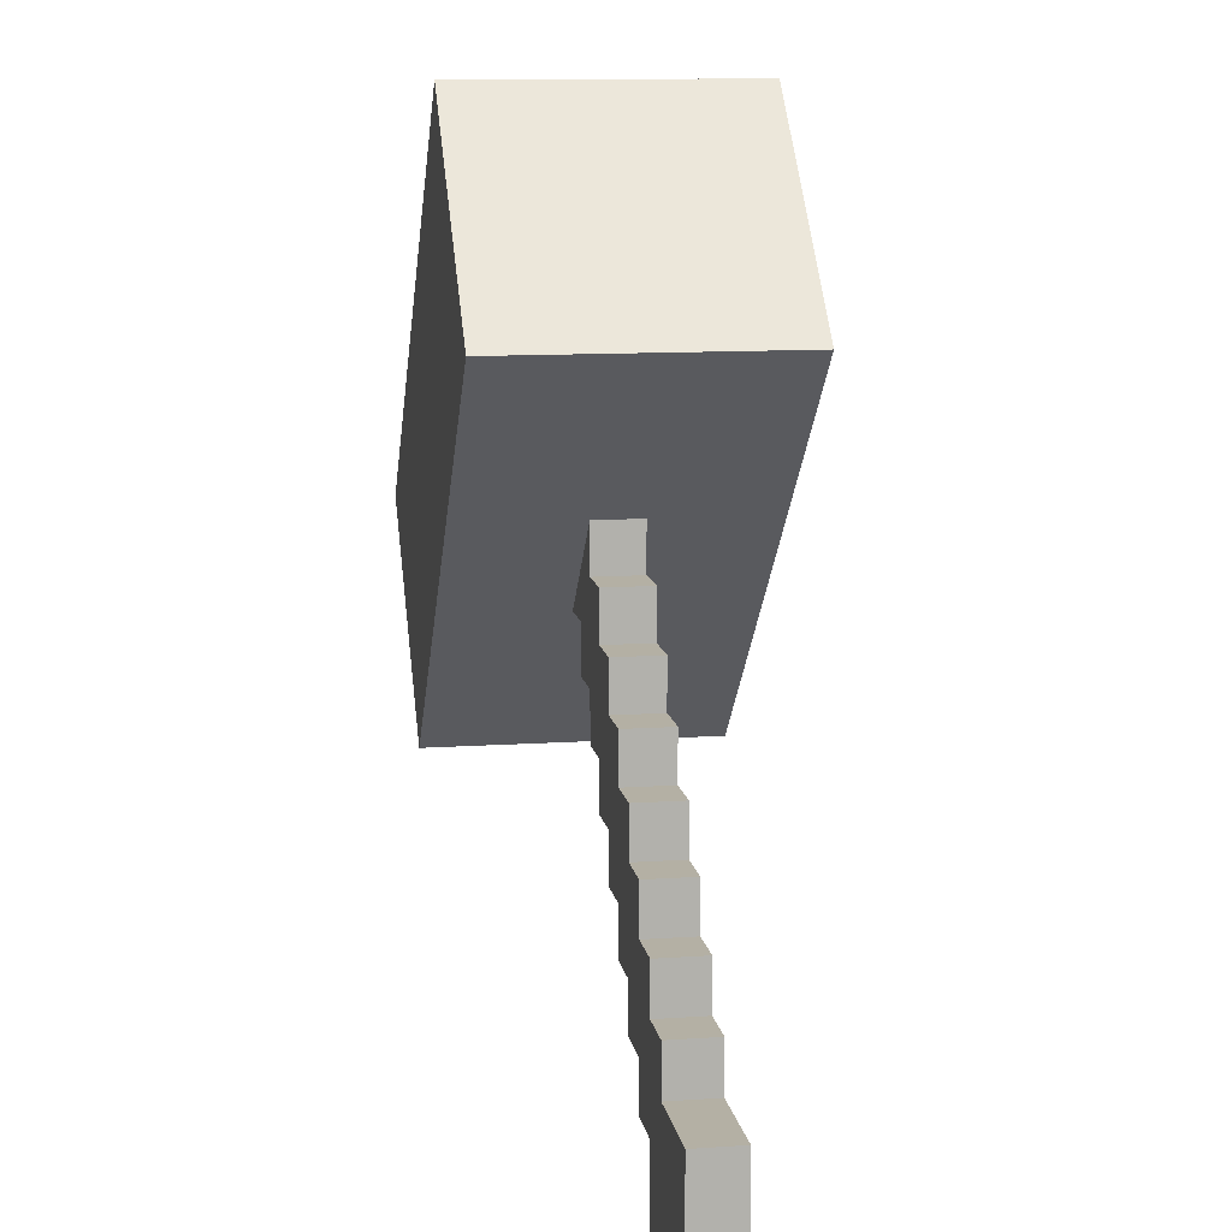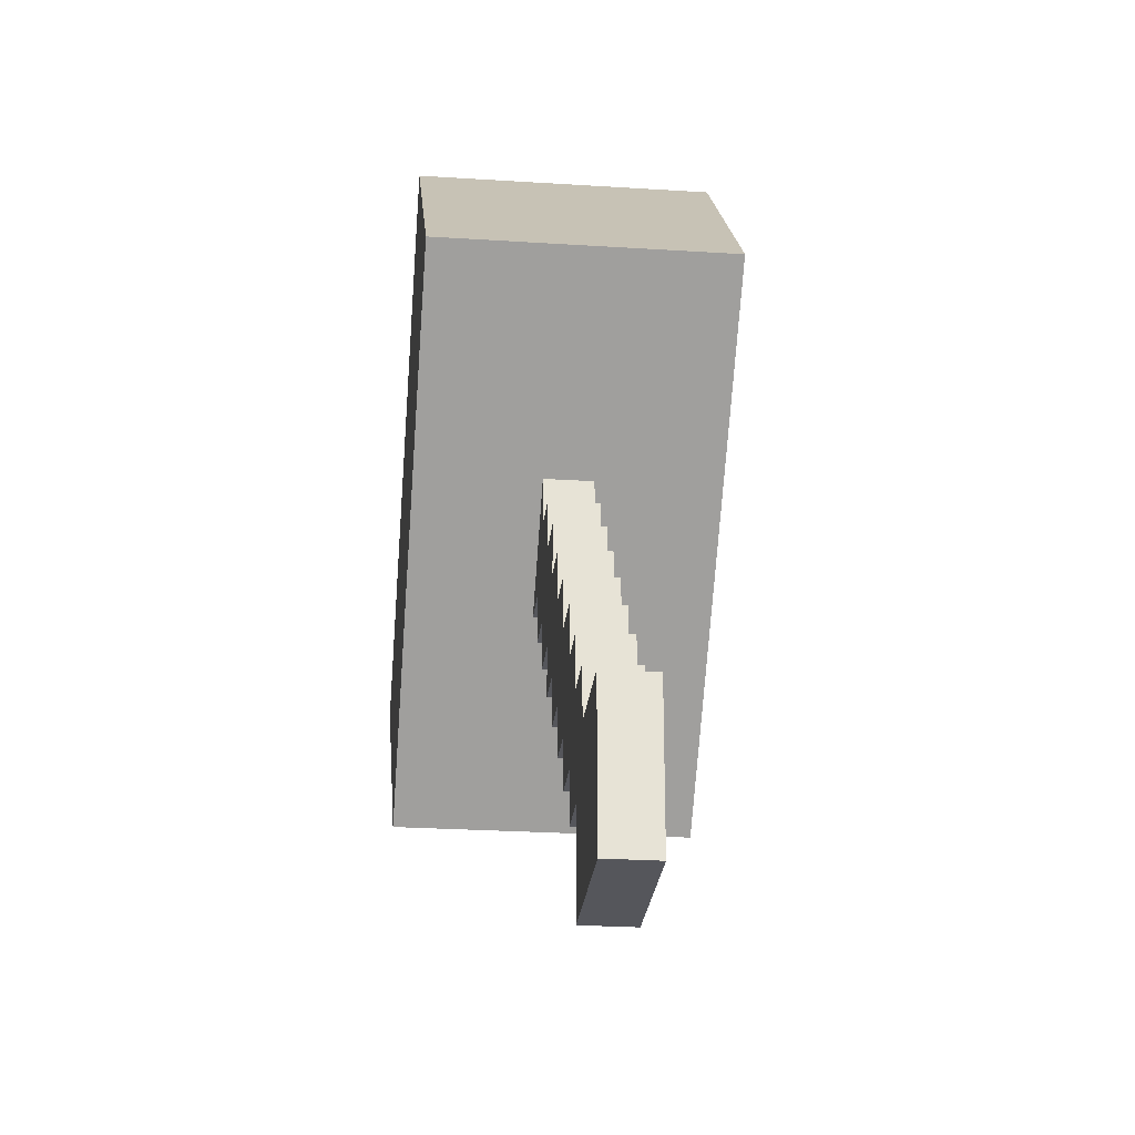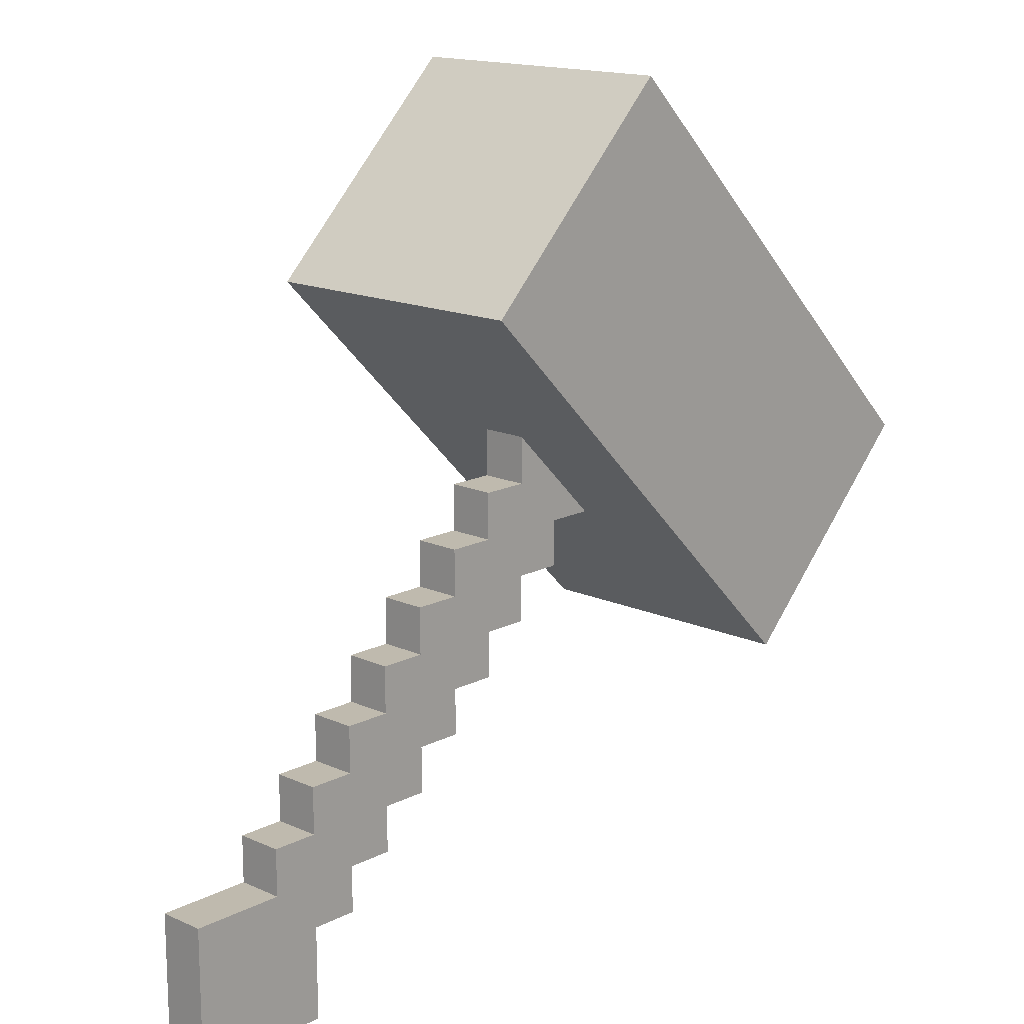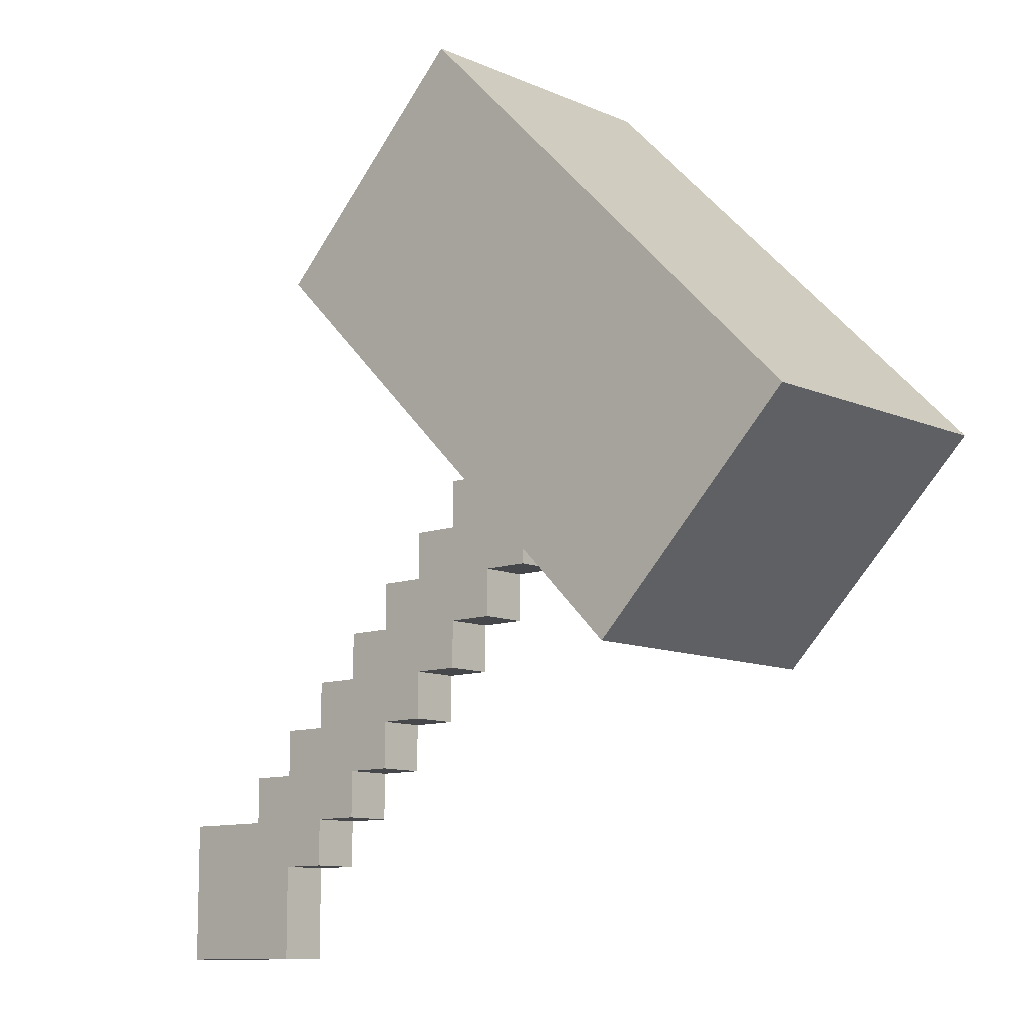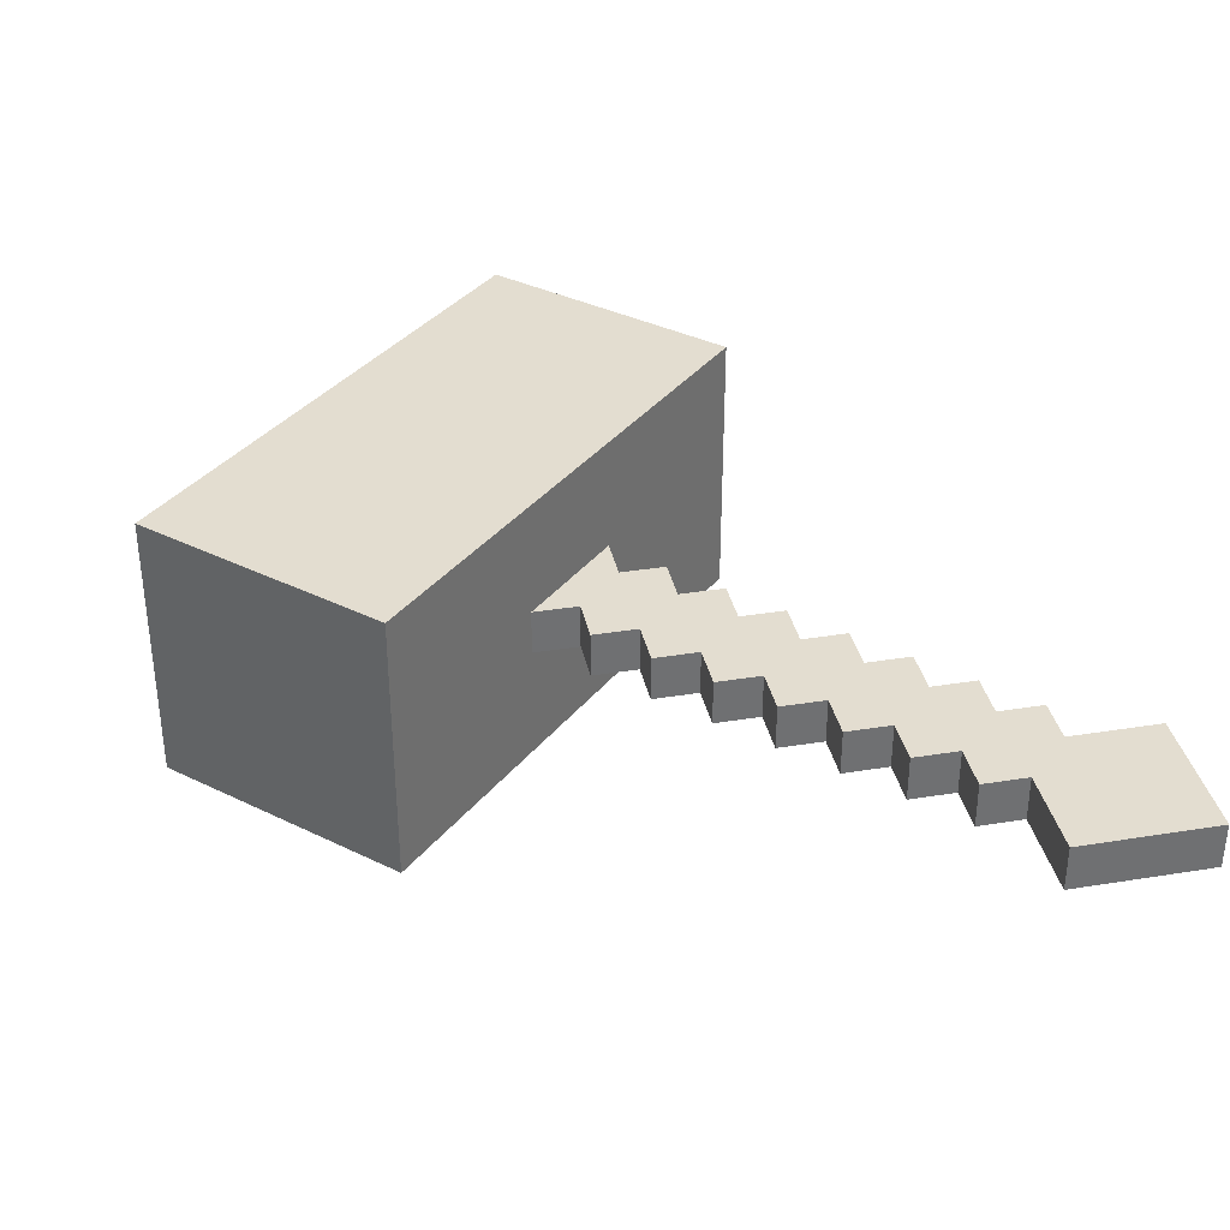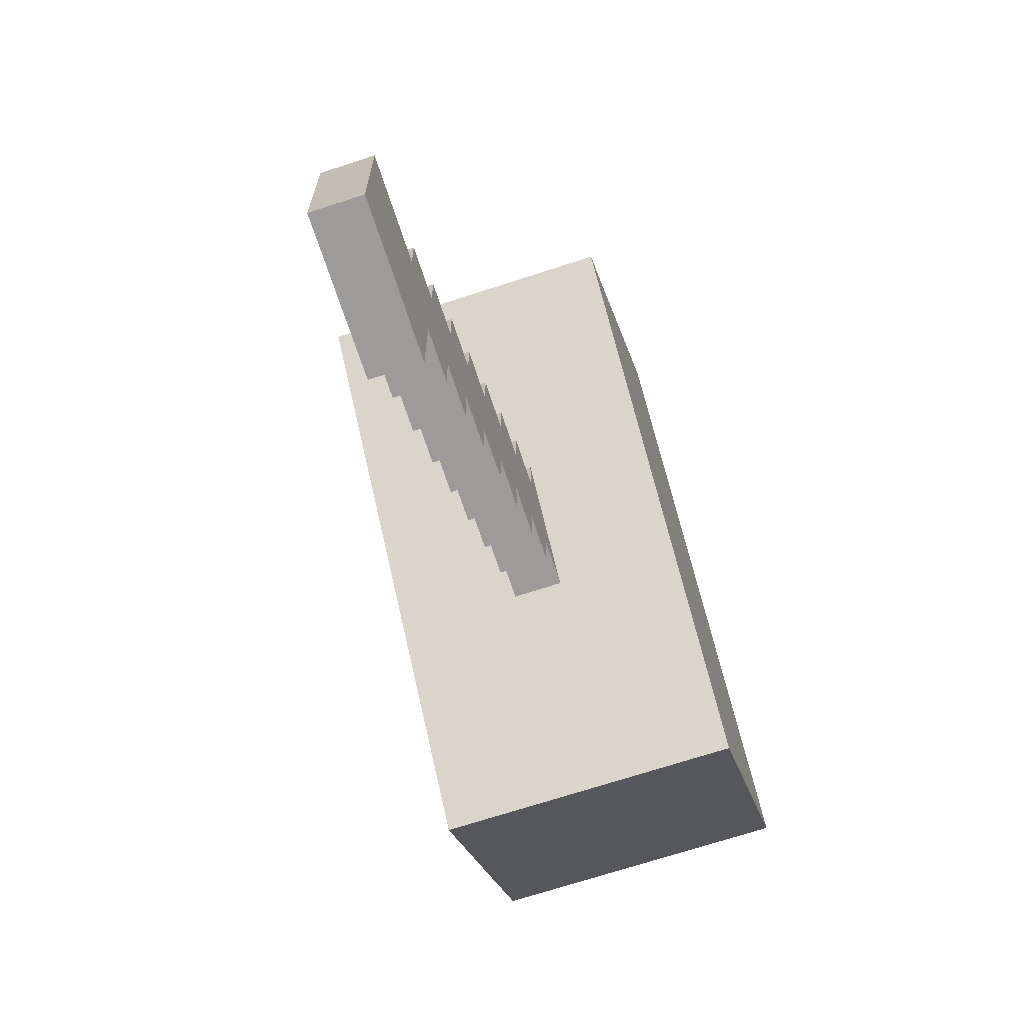
<metadata>
{"format":"obj","ext":"obj","renderer":"f3d","projection":"perspective","resolution":1024,"background":"white","views":[{"elev":11.4,"azim":80.5,"up":"+Y"},{"elev":-26.2,"azim":84.2,"up":"+Y"},{"elev":15.6,"azim":133.2,"up":"+Y"},{"elev":-10.7,"azim":-137.6,"up":"+Y"},{"elev":35.6,"azim":-12.0,"up":"+Z"},{"elev":-69.7,"azim":108.1,"up":"+Y"}]}
</metadata>
<code>
o hammer_head.vox
v 0.117 0.5622 -0.24
v 0.117 0.5622 0.24
v -0.2224 0.9016 -0.24
v -0.5618 -0.1166 -0.24
v -0.9012 0.2228 0.24
v -0.5618 -0.1166 0.24
v -0.2224 0.9016 0.24
v -0.9012 0.2228 -0.24
v 0.09739 -0.1774 0.04
v -0.1426 -0.01743 -0.04
v -0.2226 0.06257 0.04
v -0.2226 0.06257 -0.04
v -0.1426 0.06257 -0.04
v -0.3826 0.2226 -0.04
v 0.5774 -0.3374 -0.04
v 0.4174 -0.3374 -0.04
v 0.4174 -0.3374 0.04
v 0.4174 -0.2574 -0.04
v 0.3374 -0.2574 0.04
v 0.3374 -0.1774 0.04
v 0.3374 -0.1774 -0.04
v 0.2574 -0.1774 0.04
v 0.2574 -0.09743 0.04
v 0.1774 -0.01743 -0.04
v 0.01739 0.06257 -0.04
v -0.06261 0.2226 0.04
v -0.1426 0.3026 -0.04
v -0.2226 0.3026 0.04
v -0.2226 0.3826 0.04
v 0.5774 -0.5774 0.04
v 0.4174 -0.2574 0.04
v 0.2574 -0.4174 0.04
v 0.2574 -0.3374 0.04
v 0.1774 -0.2574 0.04
v 0.1774 -0.3374 0.04
v 0.09739 -0.2574 0.04
v 0.1774 -0.09743 0.04
v 0.09739 -0.01743 0.04
v 0.01739 0.06257 0.04
v -0.06261 -0.01743 0.04
v -0.06261 0.1426 0.04
v -0.1426 -0.01743 0.04
v -0.1426 0.06257 0.04
v -0.1426 0.2226 0.04
v -0.2226 0.1426 0.04
v -0.1426 0.3026 0.04
v -0.3026 0.3026 0.04
v -0.3026 0.2226 0.04
v -0.3826 0.2226 0.04
v 0.2574 -0.3374 -0.04
v 0.2574 -0.1774 -0.04
v 0.2574 -0.09743 -0.04
v 0.1774 -0.2574 -0.04
v 0.09739 -0.2574 -0.04
v 0.09739 -0.1774 -0.04
v 0.01739 -0.1774 -0.04
v 0.01739 -0.09743 -0.04
v 0.09739 -0.01743 -0.04
v -0.06261 -0.01743 -0.04
v 0.01739 0.1426 -0.04
v -0.06261 0.2226 -0.04
v -0.2226 0.1426 -0.04
v -0.3026 0.2226 -0.04
v -0.3026 0.3026 -0.04
v -0.2226 0.3026 -0.04
v -0.2226 0.3826 -0.04
v 0.5774 -0.5774 -0.04
v 0.5774 -0.3374 0.04
v 0.3374 -0.2574 -0.04
v 0.1774 -0.09743 -0.04
v 0.1774 -0.01743 0.04
v 0.09739 0.06257 -0.04
v 0.09739 0.06257 0.04
v 0.01739 0.1426 0.04
v -0.06261 0.1426 -0.04
v -0.1426 0.2226 -0.04
v 0.3374 -0.5774 0.04
v 0.3374 -0.5774 -0.04
v 0.3374 -0.4174 0.04
v 0.3374 -0.4174 -0.04
v 0.2574 -0.4174 -0.04
v 0.1774 -0.3374 -0.04
v 0.01739 -0.1774 0.04
v 0.01739 -0.09743 0.04
v -0.06261 -0.09743 0.04
v -0.06261 -0.09743 -0.04
v -0.3026 0.1426 0.04
v -0.3026 0.1426 -0.04
v -0.3026 0.3826 0.04
v -0.3026 0.3826 -0.04
v -0.3826 0.3026 0.04
v -0.3826 0.3026 -0.04
f 5 2 7
f 2 3 7
f 4 5 8
f 6 1 2
f 3 4 8
f 3 5 7
f 77 67 30
f 32 80 79
f 35 50 33
f 36 53 34
f 83 55 9
f 85 57 84
f 42 59 40
f 11 13 43
f 87 62 45
f 49 63 48
f 18 19 31
f 21 22 20
f 52 37 23
f 24 38 71
f 72 39 73
f 60 41 74
f 61 44 26
f 27 28 46
f 66 89 29
f 64 91 47
f 13 62 76
f 34 33 19
f 16 68 15
f 15 30 67
f 16 31 17
f 69 20 19
f 51 23 22
f 70 71 37
f 58 73 38
f 25 74 39
f 75 26 41
f 76 46 44
f 65 29 28
f 33 81 32
f 34 82 35
f 9 54 36
f 84 56 83
f 40 86 85
f 42 13 10
f 45 12 11
f 48 88 87
f 89 64 47
f 91 14 49
f 80 77 79
f 5 6 2
f 2 1 3
f 4 6 5
f 6 4 1
f 3 1 4
f 3 8 5
f 77 78 67
f 32 81 80
f 35 82 50
f 36 54 53
f 83 56 55
f 85 86 57
f 42 10 59
f 11 12 13
f 87 88 62
f 49 14 63
f 18 69 19
f 21 51 22
f 52 70 37
f 24 58 38
f 72 25 39
f 60 75 41
f 61 76 44
f 27 65 28
f 66 90 89
f 64 92 91
f 69 18 16
f 16 15 67
f 67 78 80
f 80 81 50
f 50 82 53
f 53 54 55
f 55 56 57
f 57 86 59
f 59 10 13
f 13 12 62
f 62 88 63
f 63 14 92
f 64 90 65
f 90 66 65
f 63 92 64
f 62 63 65
f 63 64 65
f 65 27 76
f 76 61 75
f 75 60 25
f 25 72 58
f 58 24 70
f 70 52 51
f 51 21 69
f 69 16 80
f 16 67 80
f 80 50 69
f 53 55 51
f 55 57 70
f 51 55 70
f 50 53 51
f 51 69 50
f 58 70 57
f 75 25 59
f 25 58 57
f 65 76 62
f 76 75 13
f 57 59 25
f 59 13 75
f 38 73 39
f 39 74 41
f 41 26 44
f 44 46 28
f 28 29 89
f 47 91 49
f 28 89 47
f 41 44 45
f 44 28 45
f 38 39 40
f 39 41 43
f 37 71 38
f 22 23 37
f 19 20 22
f 17 31 19
f 30 68 17
f 79 77 30
f 33 32 79
f 34 35 33
f 9 36 34
f 84 83 9
f 40 85 84
f 43 42 40
f 45 11 43
f 48 87 45
f 47 49 48
f 28 47 48
f 45 28 48
f 22 37 9
f 37 38 84
f 39 43 40
f 43 41 45
f 40 84 38
f 37 84 9
f 30 17 79
f 17 19 33
f 19 22 34
f 9 34 22
f 33 79 17
f 16 17 68
f 15 68 30
f 16 18 31
f 69 21 20
f 51 52 23
f 70 24 71
f 58 72 73
f 25 60 74
f 75 61 26
f 76 27 46
f 65 66 29
f 33 50 81
f 34 53 82
f 9 55 54
f 84 57 56
f 40 59 86
f 42 43 13
f 45 62 12
f 48 63 88
f 89 90 64
f 91 92 14
f 80 78 77

</code>
